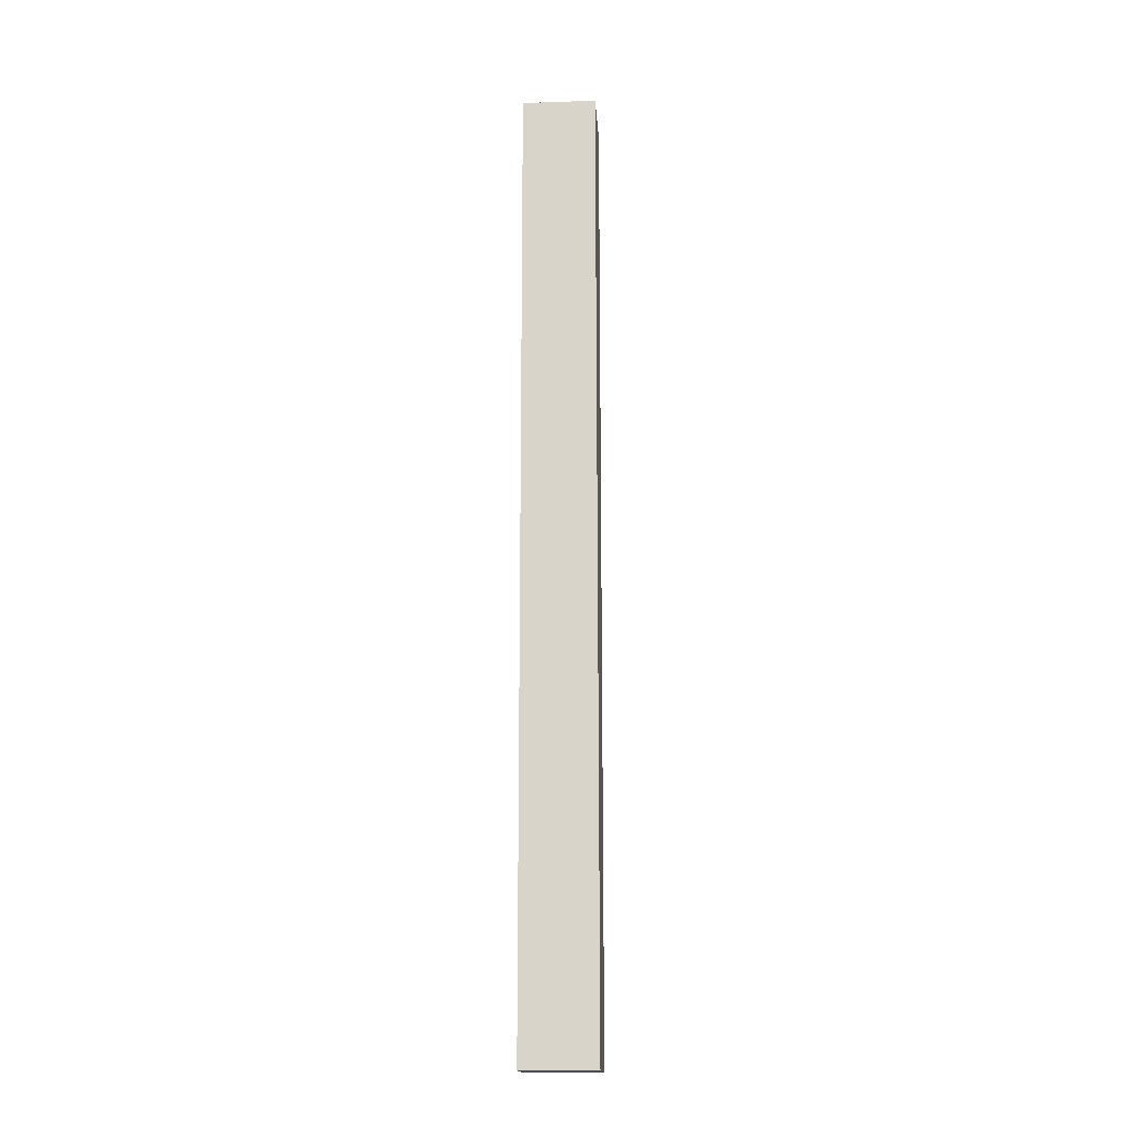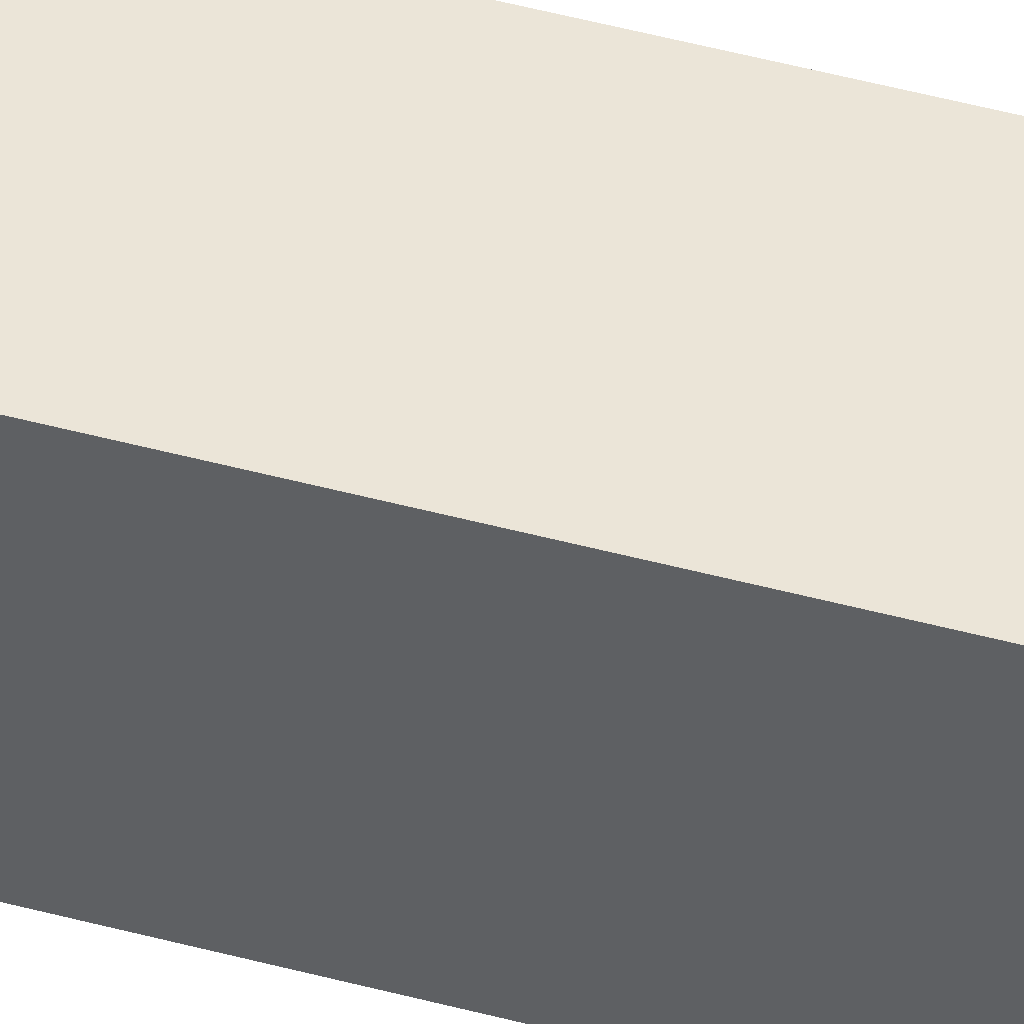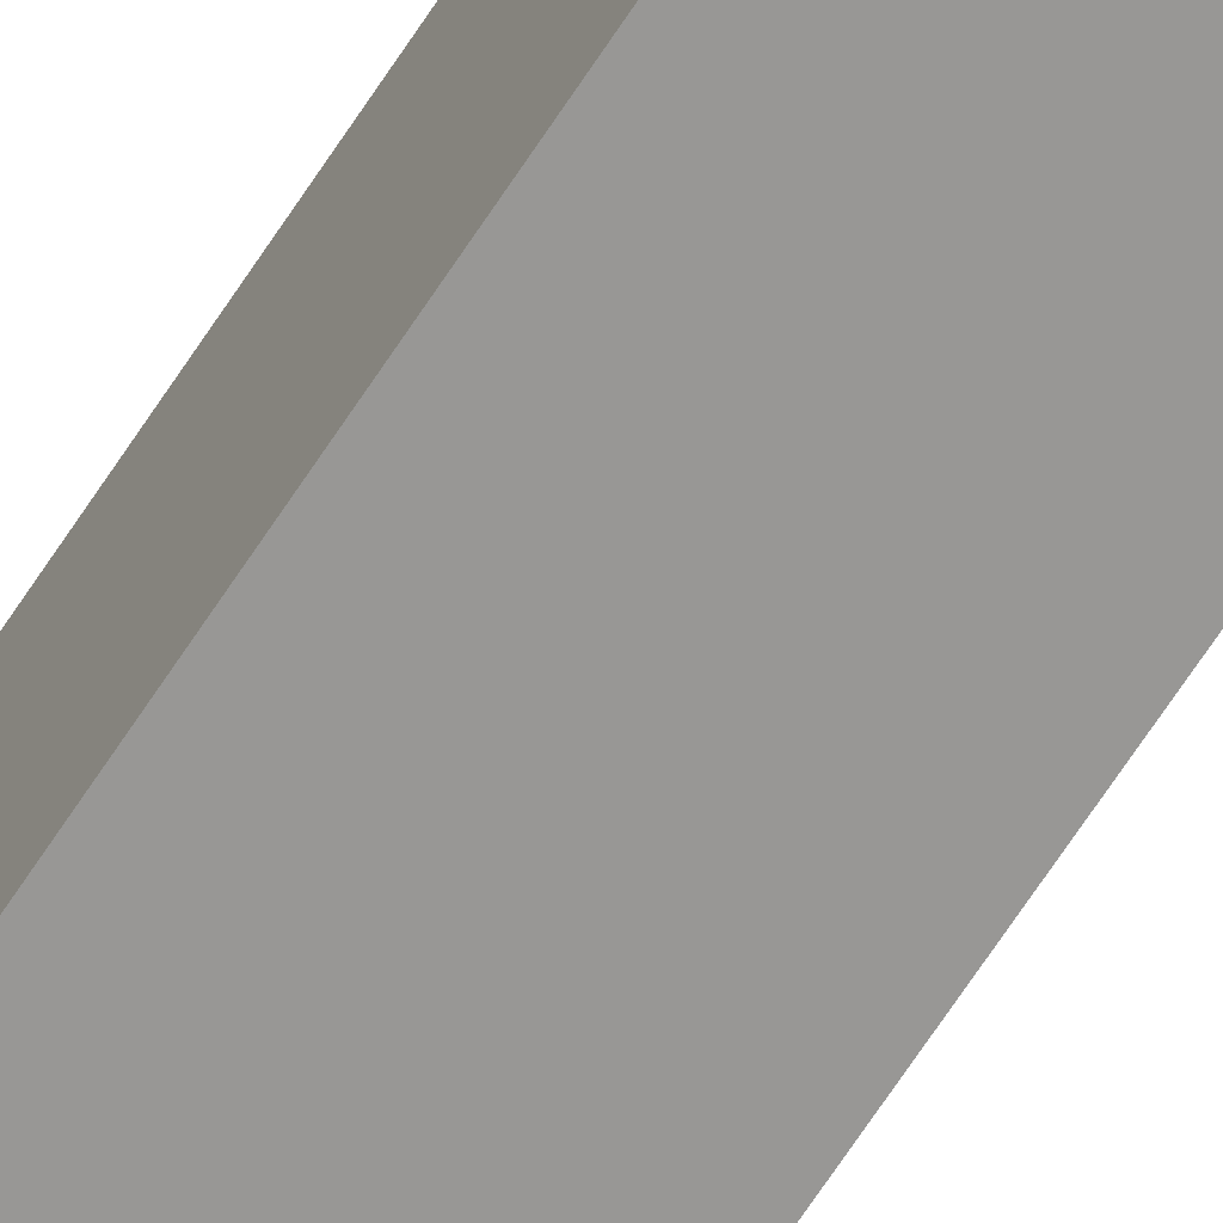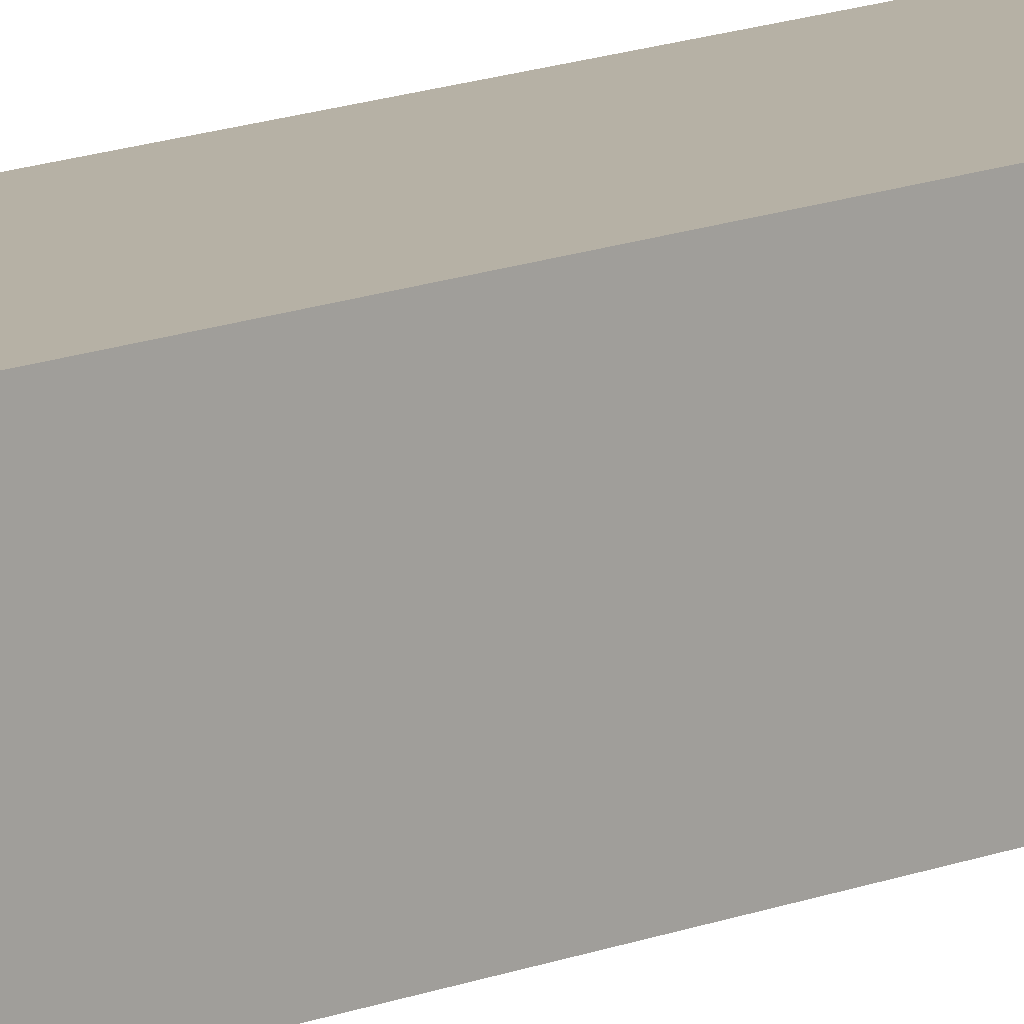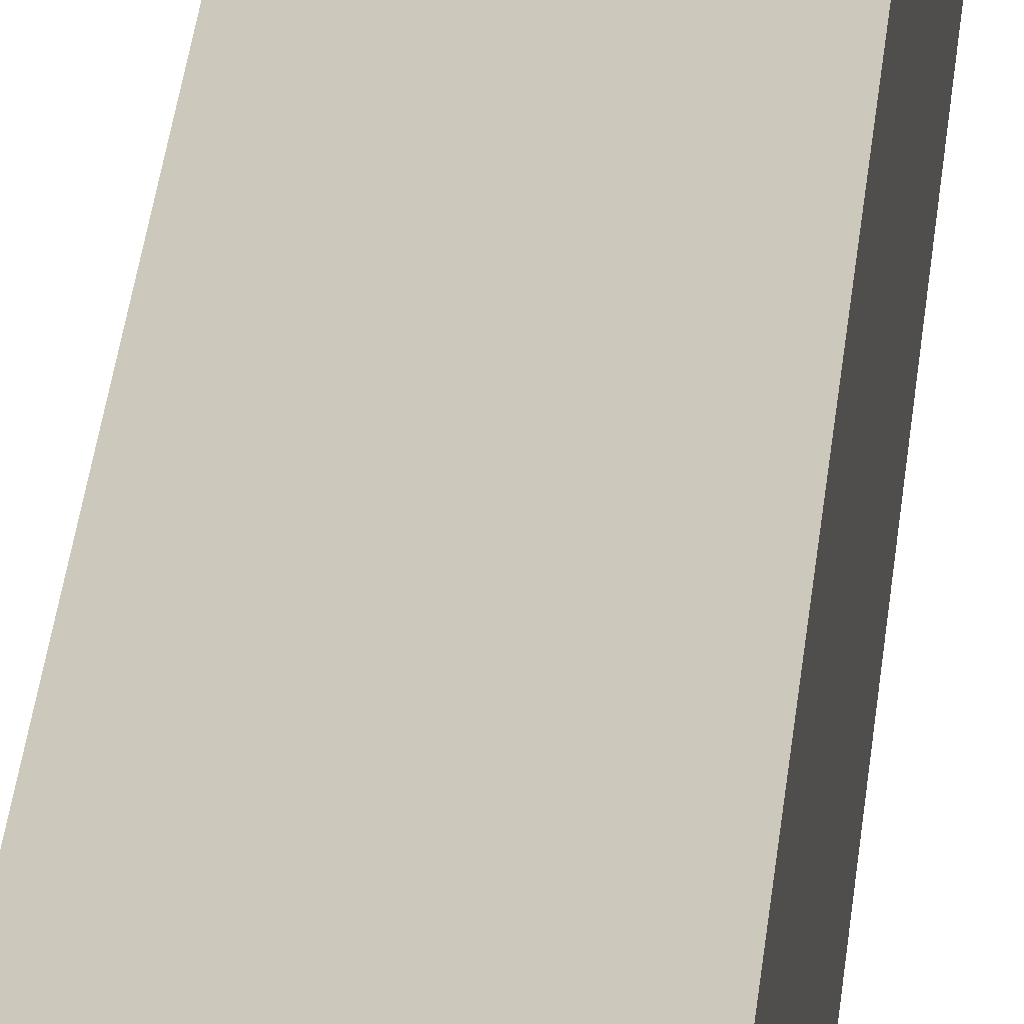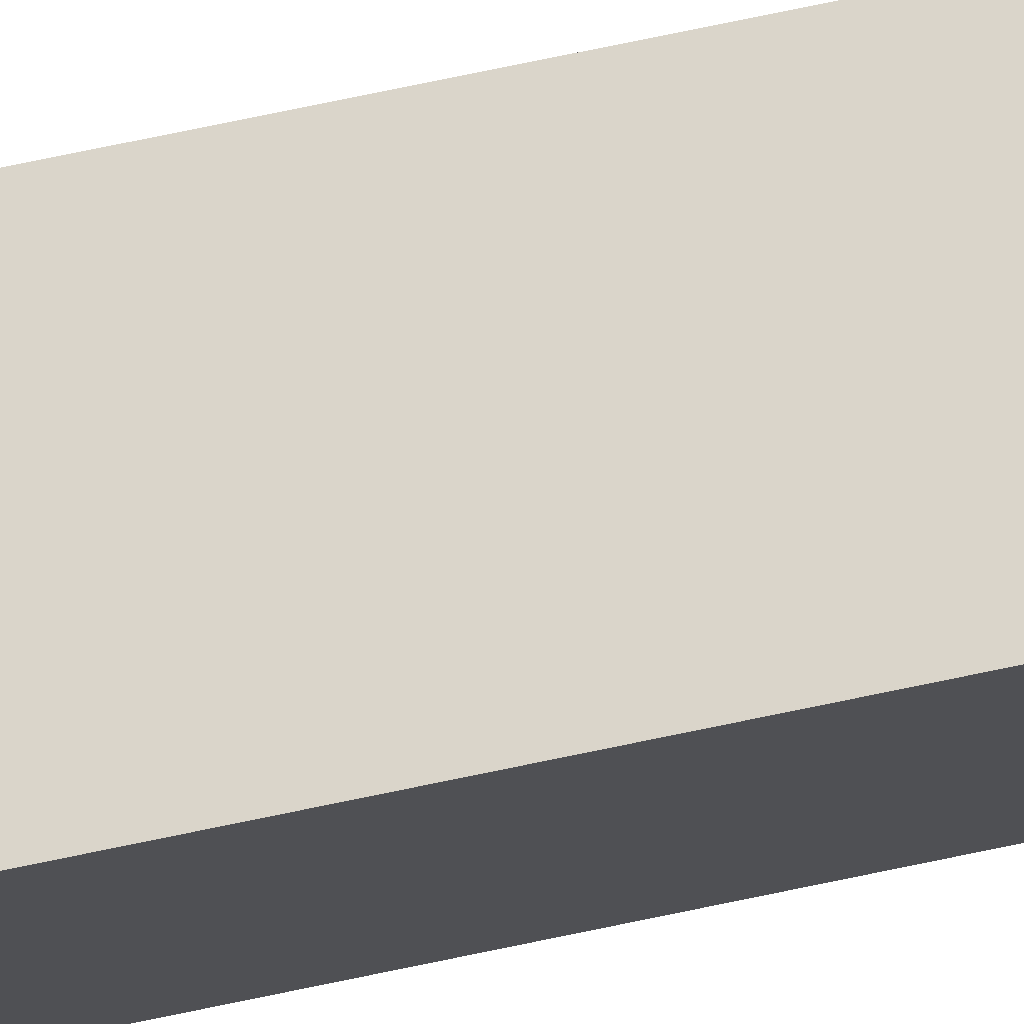
<metadata>
{"format":"obj","ext":"obj","renderer":"f3d","projection":"perspective","resolution":1024,"background":"white","views":[{"elev":-16.3,"azim":-176.0,"up":"+Y"},{"elev":45.6,"azim":107.5,"up":"+Z"},{"elev":-68.2,"azim":-33.2,"up":"+Z"},{"elev":12.0,"azim":43.7,"up":"+Z"},{"elev":22.1,"azim":-176.2,"up":"+Z"},{"elev":74.2,"azim":-101.8,"up":"+Z"}]}
</metadata>
<code>
o Margine lemn cos gunoi parc (16)
g Margine lemn cos gunoi parc (16)
v 0.1249 -1.766 0.125
v -0.1251 -1.766 0.125
v 0.125 1.473 0.125
v -0.125 1.473 0.125
v -0.1251 -1.766 -0.125
v -0.125 1.473 -0.125
v 0.1249 -1.766 -0.125
v 0.125 1.473 -0.125
f 4 6 5 2
f 6 8 7 5
f 8 3 1 7
f 8 6 4 3
f 1 2 5 7
f 3 4 2 1

</code>
